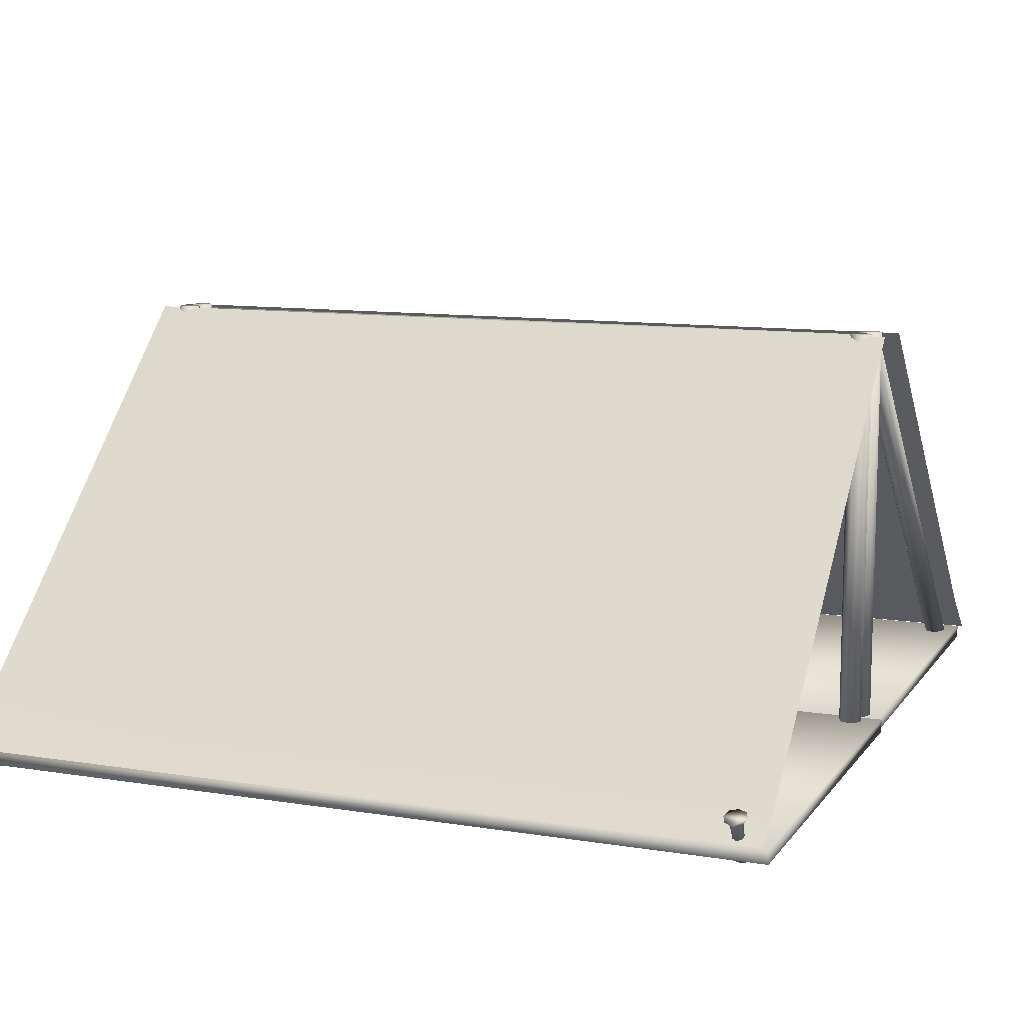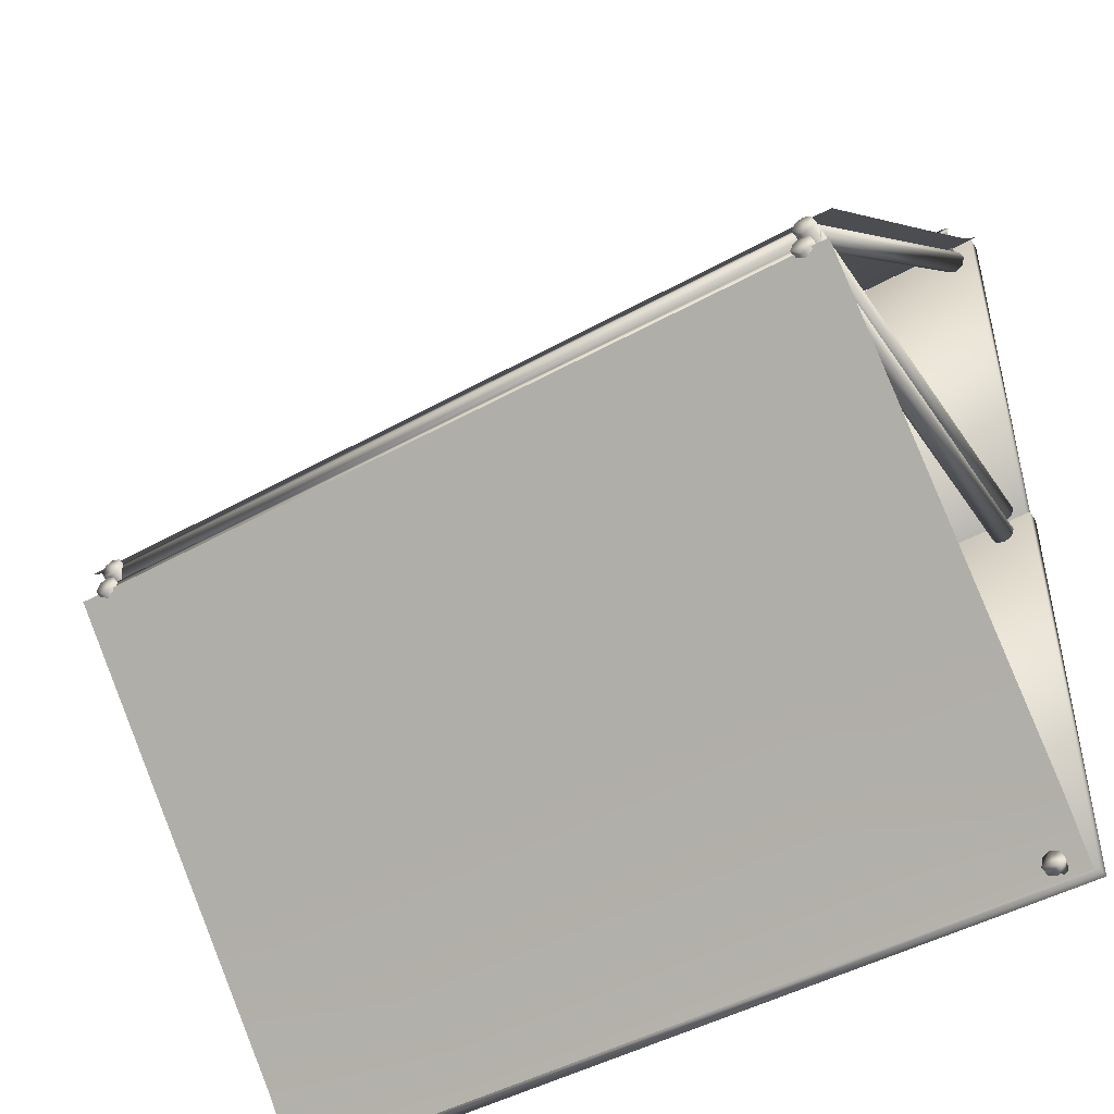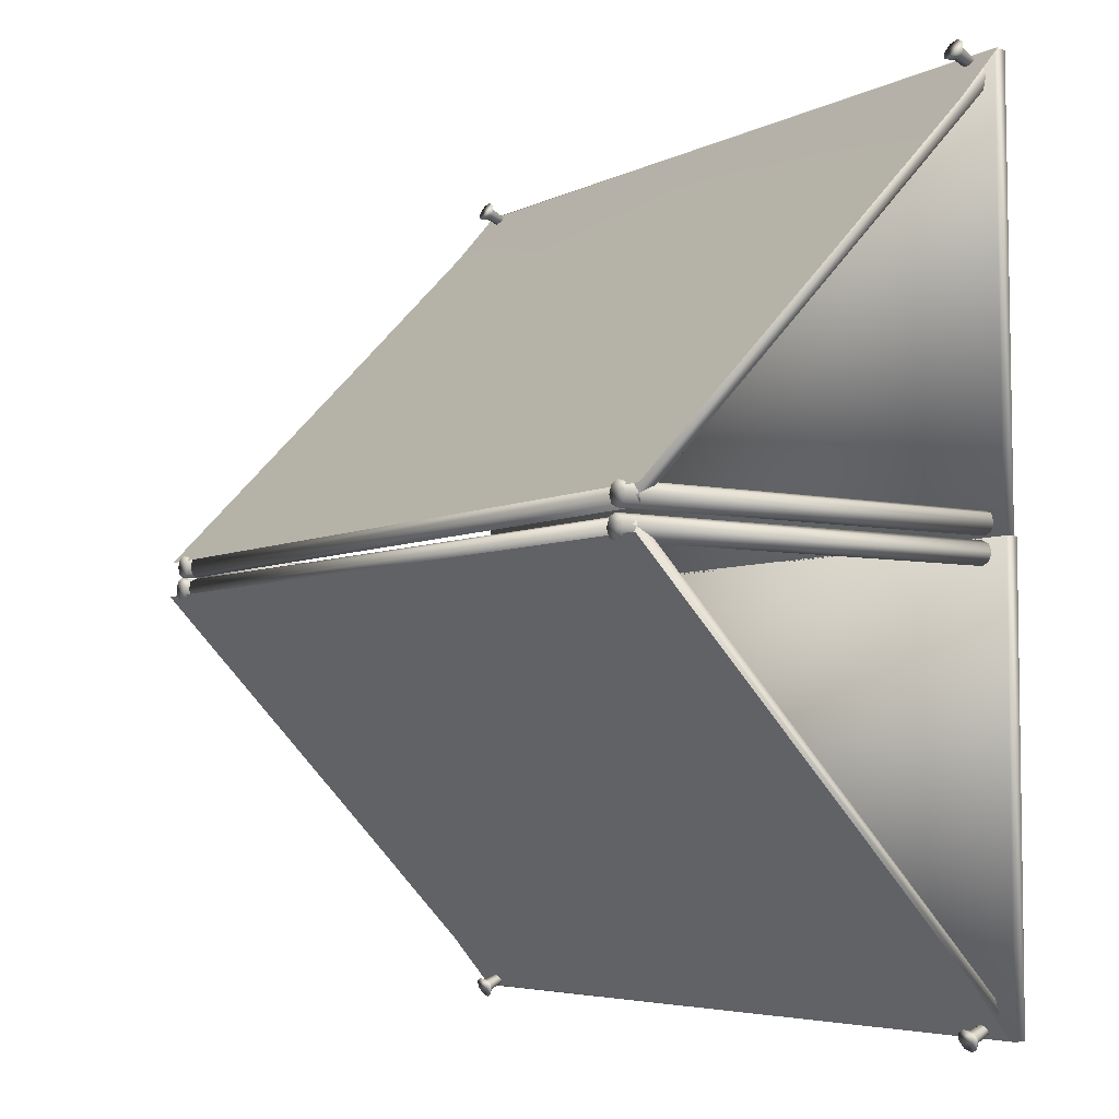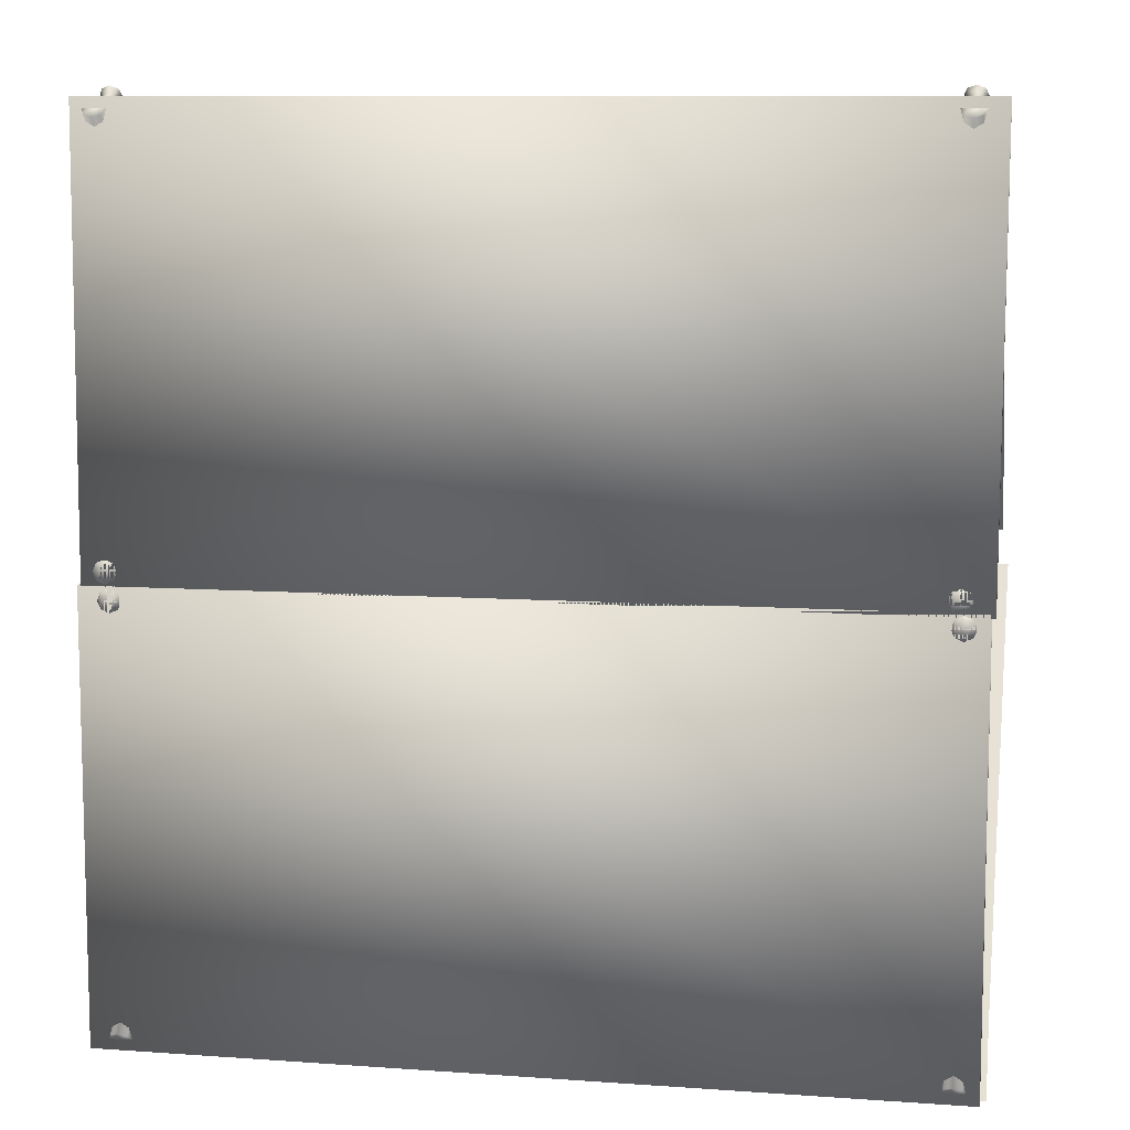
<metadata>
{"format":"obj","ext":"obj","renderer":"f3d","projection":"perspective","resolution":1024,"background":"white","views":[{"elev":10.9,"azim":-158.3,"up":"+Y"},{"elev":-46.6,"azim":-147.8,"up":"+Z"},{"elev":-5.2,"azim":-124.7,"up":"+Z"},{"elev":8.8,"azim":10.8,"up":"+Z"}]}
</metadata>
<code>
g Plane003 Mesh
v 3.421 2.696 -0.00904
v 3.417 3.531 -0.8674
v 1.696 3.531 -0.8599
v 1.7 2.696 -0.00158
v -0.02387 3.531 -0.8525
v -0.02015 2.696 0.00588
v -1.744 3.531 -0.845
v -1.741 2.696 0.01334
v -3.465 3.531 -0.8375
v -3.461 2.696 0.0208
v 3.425 1.623 1.094
v 1.705 1.623 1.101
v -0.01537 1.623 1.109
v -1.736 1.623 1.116
v -3.456 1.623 1.124
v 3.43 0.5563 2.197
v 1.71 0.5563 2.204
v -0.01059 0.5563 2.211
v -1.731 0.5563 2.219
v -3.451 0.5563 2.226
v 3.427 0.1809 2.634
v 1.706 0.1809 2.641
v -0.01389 0.1809 2.649
v -1.734 0.1809 2.656
v -3.455 0.1809 2.664
v 3.454 0.0688 -1.031
v 3.47 0.0688 2.639
v -3.409 0.0688 2.669
v -3.425 0.0688 -1.001
v 3.454 0.1762 -1.031
v -3.425 0.1762 -1.001
v -3.409 0.1762 2.669
v 3.47 0.1762 2.639
v 3.134 0.0688 -0.9854
v 3.201 0.0688 -1.014
v 3.269 0.0688 -0.986
v 3.298 0.0688 -0.9182
v 3.27 0.0688 -0.8502
v 3.202 0.0688 -0.8218
v 3.134 0.0688 -0.8496
v 3.106 0.0688 -0.9174
v 3.134 3.538 -0.8496
v 3.106 3.538 -0.9174
v 3.202 3.538 -0.8218
v 3.27 3.538 -0.8502
v 3.298 3.538 -0.9182
v 3.269 3.538 -0.986
v 3.201 3.538 -1.014
v 3.134 3.538 -0.9854
v 3.149 0.02002 2.505
v 3.217 -0.000187 2.486
v 3.285 0.02002 2.505
v 3.313 0.0688 2.552
v 3.285 0.1176 2.599
v 3.217 0.1378 2.619
v 3.149 0.1176 2.6
v 3.121 0.0688 2.553
v 3.134 3.496 -0.8908
v 3.106 3.447 -0.9379
v 3.202 3.516 -0.8716
v 3.27 3.496 -0.8914
v 3.298 3.447 -0.9388
v 3.269 3.398 -0.9858
v 3.201 3.378 -1.005
v 3.134 3.398 -0.9852
v -3.284 0.02002 2.533
v -3.216 -0.000187 2.513
v -3.148 0.02002 2.533
v -3.12 0.0688 2.58
v -3.148 0.1176 2.627
v -3.215 0.1378 2.647
v -3.283 0.1176 2.628
v -3.312 0.0688 2.581
v -3.298 3.496 -0.8629
v -3.327 3.447 -0.91
v -3.231 3.516 -0.8437
v -3.163 3.496 -0.8635
v -3.135 3.447 -0.9109
v -3.163 3.398 -0.9579
v -3.231 3.378 -0.9772
v -3.299 3.398 -0.9574
v -3.299 0.0688 -0.9575
v -3.231 0.0688 -0.9859
v -3.163 0.0688 -0.9581
v -3.135 0.0688 -0.8903
v -3.163 0.0688 -0.8223
v -3.23 0.0688 -0.7939
v -3.298 0.0688 -0.8217
v -3.327 0.0688 -0.8895
v -3.298 3.538 -0.8217
v -3.327 3.538 -0.8895
v -3.23 3.538 -0.7939
v -3.163 3.538 -0.8223
v -3.135 3.538 -0.8903
v -3.163 3.538 -0.9581
v -3.231 3.538 -0.9859
v -3.299 3.538 -0.9575
v -3.214 3.486 -0.9535
v -3.214 3.422 -0.9799
v -3.214 3.359 -0.9535
v -3.213 3.332 -0.89
v -3.213 3.359 -0.8264
v -3.213 3.422 -0.8
v -3.213 3.486 -0.8264
v -3.213 3.512 -0.89
v 3.177 3.486 -0.8541
v 3.177 3.512 -0.9177
v 3.177 3.422 -0.8278
v 3.177 3.359 -0.8541
v 3.177 3.332 -0.9177
v 3.177 3.359 -0.9812
v 3.177 3.422 -1.008
v 3.177 3.486 -0.9812
v 3.178 0.117 2.511
v 3.19 0.1047 2.537
v 3.18 0.3346 2.656
v 3.163 0.3514 2.62
v 3.219 0.09961 2.548
v 3.219 0.3276 2.671
v 3.248 0.1047 2.537
v 3.259 0.3346 2.656
v 3.26 0.117 2.511
v 3.275 0.3514 2.62
v 3.248 0.1293 2.484
v 3.259 0.3682 2.584
v 3.219 0.1343 2.473
v 3.219 0.3751 2.569
v 3.19 0.1293 2.485
v 3.179 0.3682 2.584
v 3.126 0.3959 2.641
v 3.153 0.3679 2.701
v 3.22 0.3564 2.725
v 3.286 0.3679 2.7
v 3.313 0.3959 2.64
v 3.285 0.4238 2.581
v 3.219 0.4354 2.556
v 3.153 0.4238 2.581
v -3.24 0.117 2.539
v -3.228 0.1047 2.565
v -3.238 0.3346 2.684
v -3.254 0.3514 2.648
v -3.198 0.09961 2.576
v -3.198 0.3276 2.699
v -3.169 0.1047 2.565
v -3.158 0.3346 2.684
v -3.158 0.117 2.538
v -3.142 0.3514 2.648
v -3.17 0.1293 2.512
v -3.159 0.3682 2.612
v -3.199 0.1343 2.501
v -3.198 0.3751 2.597
v -3.228 0.1293 2.512
v -3.238 0.3682 2.612
v -3.292 0.3959 2.669
v -3.264 0.3679 2.729
v -3.198 0.3564 2.753
v -3.132 0.3679 2.728
v -3.105 0.3959 2.668
v -3.132 0.4238 2.608
v -3.198 0.4354 2.584
v -3.264 0.4238 2.609
v -3.417 2.696 -2.021
v -3.417 3.531 -1.162
v -1.696 3.531 -1.162
v -1.696 2.696 -2.021
v 0.02393 3.531 -1.162
v 0.02393 2.696 -2.021
v 1.744 3.531 -1.162
v 1.744 2.696 -2.021
v 3.465 3.531 -1.162
v 3.465 2.696 -2.021
v -3.417 1.623 -3.124
v -1.696 1.623 -3.124
v 0.02393 1.623 -3.124
v 1.744 1.623 -3.124
v 3.465 1.623 -3.124
v -3.417 0.5563 -4.226
v -1.696 0.5563 -4.226
v 0.02393 0.5563 -4.226
v 1.744 0.5563 -4.226
v 3.465 0.5563 -4.226
v -3.412 0.1809 -4.664
v -1.691 0.1809 -4.664
v 0.02913 0.1809 -4.664
v 1.749 0.1809 -4.664
v 3.47 0.1809 -4.664
v -3.455 0.0688 -0.999
v -3.455 0.0688 -4.669
v 3.424 0.0688 -4.669
v 3.424 0.0688 -0.999
v -3.455 0.1762 -0.999
v 3.424 0.1762 -0.999
v 3.424 0.1762 -4.669
v -3.455 0.1762 -4.669
v -3.134 0.0688 -1.043
v -3.202 0.0688 -1.015
v -3.27 0.0688 -1.043
v -3.298 0.0688 -1.111
v -3.27 0.0688 -1.179
v -3.202 0.0688 -1.207
v -3.134 0.0688 -1.179
v -3.106 0.0688 -1.111
v -3.134 3.538 -1.179
v -3.106 3.538 -1.111
v -3.202 3.538 -1.207
v -3.27 3.538 -1.179
v -3.298 3.538 -1.111
v -3.27 3.538 -1.043
v -3.202 3.538 -1.015
v -3.134 3.538 -1.043
v -3.134 0.02002 -4.534
v -3.202 -0.000187 -4.514
v -3.27 0.02002 -4.534
v -3.298 0.0688 -4.581
v -3.27 0.1176 -4.628
v -3.202 0.1378 -4.648
v -3.134 0.1176 -4.628
v -3.106 0.0688 -4.581
v -3.134 3.496 -1.138
v -3.106 3.447 -1.091
v -3.202 3.516 -1.157
v -3.27 3.496 -1.138
v -3.298 3.447 -1.091
v -3.27 3.398 -1.043
v -3.202 3.378 -1.024
v -3.134 3.398 -1.043
v 3.298 0.02002 -4.534
v 3.231 -0.000187 -4.514
v 3.163 0.02002 -4.534
v 3.135 0.0688 -4.581
v 3.163 0.1176 -4.628
v 3.231 0.1378 -4.648
v 3.298 0.1176 -4.628
v 3.327 0.0688 -4.581
v 3.298 3.496 -1.138
v 3.327 3.447 -1.091
v 3.231 3.516 -1.157
v 3.163 3.496 -1.138
v 3.135 3.447 -1.091
v 3.163 3.398 -1.043
v 3.231 3.378 -1.024
v 3.298 3.398 -1.043
v 3.298 0.0688 -1.043
v 3.231 0.0688 -1.015
v 3.163 0.0688 -1.043
v 3.135 0.0688 -1.111
v 3.163 0.0688 -1.179
v 3.231 0.0688 -1.207
v 3.298 0.0688 -1.179
v 3.327 0.0688 -1.111
v 3.298 3.538 -1.179
v 3.327 3.538 -1.111
v 3.231 3.538 -1.207
v 3.163 3.538 -1.179
v 3.135 3.538 -1.111
v 3.163 3.538 -1.043
v 3.231 3.538 -1.015
v 3.298 3.538 -1.043
v 3.213 3.486 -1.048
v 3.213 3.422 -1.021
v 3.213 3.359 -1.048
v 3.213 3.332 -1.111
v 3.213 3.359 -1.175
v 3.213 3.422 -1.201
v 3.213 3.486 -1.175
v 3.213 3.512 -1.111
v -3.177 3.486 -1.175
v -3.177 3.512 -1.111
v -3.177 3.422 -1.201
v -3.177 3.359 -1.175
v -3.177 3.332 -1.111
v -3.177 3.359 -1.048
v -3.177 3.422 -1.021
v -3.177 3.486 -1.048
v -3.163 0.117 -4.54
v -3.175 0.1047 -4.566
v -3.164 0.3346 -4.685
v -3.148 0.3514 -4.649
v -3.204 0.09961 -4.577
v -3.204 0.3276 -4.7
v -3.233 0.1047 -4.566
v -3.244 0.3346 -4.685
v -3.245 0.117 -4.54
v -3.26 0.3514 -4.649
v -3.233 0.1293 -4.513
v -3.244 0.3682 -4.613
v -3.204 0.1343 -4.502
v -3.204 0.3751 -4.598
v -3.175 0.1293 -4.513
v -3.164 0.3682 -4.613
v -3.111 0.3959 -4.67
v -3.138 0.3679 -4.73
v -3.204 0.3564 -4.754
v -3.27 0.3679 -4.73
v -3.297 0.3959 -4.67
v -3.27 0.4238 -4.61
v -3.204 0.4354 -4.585
v -3.138 0.4238 -4.61
v 3.254 0.117 -4.54
v 3.242 0.1047 -4.566
v 3.253 0.3346 -4.685
v 3.27 0.3514 -4.649
v 3.213 0.09961 -4.577
v 3.213 0.3276 -4.7
v 3.184 0.1047 -4.566
v 3.174 0.3346 -4.685
v 3.172 0.117 -4.54
v 3.157 0.3514 -4.649
v 3.184 0.1293 -4.513
v 3.174 0.3682 -4.613
v 3.213 0.1343 -4.502
v 3.213 0.3751 -4.598
v 3.242 0.1293 -4.513
v 3.253 0.3682 -4.613
v 3.307 0.3959 -4.67
v 3.279 0.3679 -4.73
v 3.213 0.3564 -4.754
v 3.147 0.3679 -4.73
v 3.12 0.3959 -4.67
v 3.147 0.4238 -4.61
v 3.213 0.4354 -4.585
v 3.279 0.4238 -4.61
f 1 2 3
f 1 3 4
f 4 3 5
f 4 5 6
f 6 5 8
f 5 7 8
f 8 7 9
f 8 9 10
f 11 1 4
f 11 4 12
f 12 4 6
f 12 6 13
f 13 6 14
f 6 8 14
f 14 8 10
f 14 10 15
f 16 11 12
f 16 12 17
f 17 12 18
f 12 13 18
f 18 13 14
f 18 14 19
f 19 14 15
f 19 15 20
f 21 16 17
f 21 17 22
f 22 17 18
f 22 18 23
f 23 18 19
f 23 19 24
f 24 19 20
f 24 20 25
f 26 27 28
f 26 28 29
f 30 31 32
f 30 32 33
f 26 29 31
f 26 31 30
f 29 28 32
f 29 32 31
f 28 27 33
f 28 33 32
f 27 26 30
f 27 30 33
f 34 35 39
f 34 40 41
f 34 39 40
f 35 36 38
f 35 38 39
f 36 37 38
f 41 40 42
f 41 42 43
f 40 39 44
f 40 44 42
f 39 38 45
f 39 45 44
f 38 37 46
f 38 46 45
f 37 36 47
f 37 47 46
f 36 35 48
f 36 48 47
f 35 34 49
f 35 49 48
f 34 41 43
f 34 43 49
f 49 43 45
f 49 47 48
f 49 46 47
f 49 45 46
f 43 42 45
f 42 44 45
f 50 51 54
f 50 55 57
f 50 54 55
f 51 52 53
f 51 53 54
f 55 56 57
f 57 56 59
f 56 58 59
f 56 55 60
f 56 60 58
f 55 54 60
f 54 61 60
f 54 53 62
f 54 62 61
f 53 52 62
f 52 63 62
f 52 51 63
f 51 64 63
f 51 50 65
f 51 65 64
f 50 57 65
f 57 59 65
f 65 59 62
f 65 63 64
f 65 62 63
f 59 58 61
f 59 61 62
f 58 60 61
f 66 67 70
f 66 71 73
f 66 70 71
f 67 68 69
f 67 69 70
f 71 72 73
f 73 72 75
f 72 74 75
f 72 71 76
f 72 76 74
f 71 70 76
f 70 77 76
f 70 69 78
f 70 78 77
f 69 68 79
f 69 79 78
f 68 67 79
f 67 80 79
f 67 66 81
f 67 81 80
f 66 73 81
f 73 75 81
f 81 75 78
f 81 79 80
f 81 78 79
f 75 74 77
f 75 77 78
f 74 76 77
f 82 83 86
f 82 87 89
f 82 86 87
f 83 84 85
f 83 85 86
f 87 88 89
f 89 88 90
f 89 90 91
f 88 87 92
f 88 92 90
f 87 86 93
f 87 93 92
f 86 85 94
f 86 94 93
f 85 84 95
f 85 95 94
f 84 83 96
f 84 96 95
f 83 82 97
f 83 97 96
f 82 89 91
f 82 91 97
f 97 91 93
f 97 94 96
f 97 93 94
f 91 90 92
f 91 92 93
f 94 95 96
f 98 99 103
f 98 104 105
f 98 103 104
f 99 100 102
f 99 102 103
f 100 101 102
f 105 104 107
f 104 106 107
f 104 103 108
f 104 108 106
f 103 102 108
f 102 109 108
f 102 101 110
f 102 110 109
f 101 100 110
f 100 111 110
f 100 99 112
f 100 112 111
f 99 98 112
f 98 113 112
f 98 105 107
f 98 107 113
f 113 107 110
f 113 111 112
f 113 110 111
f 107 106 109
f 107 109 110
f 106 108 109
f 114 115 117
f 115 116 117
f 115 118 116
f 118 119 116
f 118 120 119
f 120 121 119
f 120 122 121
f 122 123 121
f 122 124 123
f 124 125 123
f 124 126 125
f 126 127 125
f 126 128 127
f 128 129 127
f 128 114 129
f 114 117 129
f 128 126 120
f 128 118 114
f 128 120 118
f 126 124 122
f 126 122 120
f 118 115 114
f 130 131 135
f 130 136 137
f 130 135 136
f 131 132 134
f 131 134 135
f 132 133 134
f 117 116 130
f 116 131 130
f 116 119 131
f 119 132 131
f 119 121 132
f 121 133 132
f 121 123 133
f 123 134 133
f 123 125 134
f 125 135 134
f 125 127 135
f 127 136 135
f 127 129 136
f 129 137 136
f 129 117 137
f 117 130 137
f 138 139 141
f 139 140 141
f 139 142 140
f 142 143 140
f 142 144 143
f 144 145 143
f 144 146 145
f 146 147 145
f 146 148 147
f 148 149 147
f 148 150 149
f 150 151 149
f 150 152 151
f 152 153 151
f 152 138 153
f 138 141 153
f 152 150 144
f 152 142 138
f 152 144 142
f 150 148 146
f 150 146 144
f 142 139 138
f 154 155 158
f 154 159 161
f 154 158 159
f 155 156 157
f 155 157 158
f 159 160 161
f 141 140 154
f 140 155 154
f 140 143 155
f 143 156 155
f 143 145 156
f 145 157 156
f 145 147 157
f 147 158 157
f 147 149 158
f 149 159 158
f 149 151 159
f 151 160 159
f 151 153 160
f 153 161 160
f 153 141 161
f 141 154 161
f 162 163 164
f 162 164 165
f 165 164 166
f 165 166 167
f 167 166 168
f 167 168 169
f 169 168 170
f 169 170 171
f 172 162 165
f 172 165 173
f 173 165 167
f 173 167 174
f 174 167 169
f 174 169 175
f 175 169 171
f 175 171 176
f 177 172 173
f 177 173 178
f 178 173 174
f 178 174 179
f 179 174 175
f 179 175 180
f 180 175 176
f 180 176 181
f 182 177 178
f 182 178 183
f 183 178 179
f 183 179 184
f 184 179 180
f 184 180 185
f 185 180 181
f 185 181 186
f 187 188 189
f 187 189 190
f 191 192 193
f 191 193 194
f 187 190 192
f 187 192 191
f 190 189 193
f 190 193 192
f 189 188 194
f 189 194 193
f 188 187 191
f 188 191 194
f 195 196 200
f 195 201 202
f 195 200 201
f 196 197 199
f 196 199 200
f 197 198 199
f 202 201 203
f 202 203 204
f 201 200 205
f 201 205 203
f 200 199 206
f 200 206 205
f 199 198 207
f 199 207 206
f 198 197 208
f 198 208 207
f 197 196 209
f 197 209 208
f 196 195 210
f 196 210 209
f 195 202 204
f 195 204 210
f 210 204 207
f 210 208 209
f 210 207 208
f 204 203 205
f 204 206 207
f 204 205 206
f 211 212 215
f 211 216 218
f 211 215 216
f 212 213 214
f 212 214 215
f 216 217 218
f 218 217 220
f 217 219 220
f 217 216 221
f 217 221 219
f 216 215 221
f 215 222 221
f 215 214 223
f 215 223 222
f 214 213 223
f 213 224 223
f 213 212 225
f 213 225 224
f 212 211 225
f 211 226 225
f 211 218 220
f 211 220 226
f 226 220 222
f 226 223 225
f 226 222 223
f 220 219 222
f 219 221 222
f 223 224 225
f 227 228 231
f 227 232 234
f 227 231 232
f 228 229 230
f 228 230 231
f 232 233 234
f 234 233 236
f 233 235 236
f 233 232 237
f 233 237 235
f 232 231 237
f 231 238 237
f 231 230 239
f 231 239 238
f 230 229 239
f 229 240 239
f 229 228 241
f 229 241 240
f 228 227 241
f 227 242 241
f 227 234 236
f 227 236 242
f 242 236 238
f 242 239 241
f 242 238 239
f 236 235 237
f 236 237 238
f 239 240 241
f 243 244 248
f 243 249 250
f 243 248 249
f 244 245 247
f 244 247 248
f 245 246 247
f 250 249 251
f 250 251 252
f 249 248 253
f 249 253 251
f 248 247 254
f 248 254 253
f 247 246 255
f 247 255 254
f 246 245 256
f 246 256 255
f 245 244 257
f 245 257 256
f 244 243 258
f 244 258 257
f 243 250 252
f 243 252 258
f 258 252 254
f 258 255 257
f 258 254 255
f 252 251 253
f 252 253 254
f 255 256 257
f 259 260 263
f 259 264 266
f 259 263 264
f 260 261 262
f 260 262 263
f 264 265 266
f 266 265 267
f 266 267 268
f 265 264 269
f 265 269 267
f 264 263 269
f 263 270 269
f 263 262 271
f 263 271 270
f 262 261 272
f 262 272 271
f 261 260 273
f 261 273 272
f 260 259 274
f 260 274 273
f 259 266 268
f 259 268 274
f 274 268 271
f 274 272 273
f 274 271 272
f 268 267 270
f 268 270 271
f 267 269 270
f 275 276 278
f 276 277 278
f 276 279 277
f 279 280 277
f 279 281 280
f 281 282 280
f 281 283 282
f 283 284 282
f 283 285 284
f 285 286 284
f 285 287 286
f 287 288 286
f 287 289 288
f 289 290 288
f 289 275 290
f 275 278 290
f 289 287 281
f 289 279 275
f 289 281 279
f 287 285 283
f 287 283 281
f 279 276 275
f 291 292 295
f 291 297 298
f 291 296 297
f 291 295 296
f 292 293 295
f 293 294 295
f 278 277 291
f 277 292 291
f 277 280 292
f 280 293 292
f 280 282 293
f 282 294 293
f 282 284 294
f 284 295 294
f 284 286 295
f 286 296 295
f 286 288 296
f 288 297 296
f 288 290 297
f 290 298 297
f 290 278 298
f 278 291 298
f 299 300 302
f 300 301 302
f 300 303 301
f 303 304 301
f 303 305 304
f 305 306 304
f 305 307 306
f 307 308 306
f 307 309 308
f 309 310 308
f 309 311 310
f 311 312 310
f 311 313 312
f 313 314 312
f 313 299 314
f 299 302 314
f 313 311 305
f 313 303 299
f 313 305 303
f 311 309 307
f 311 307 305
f 303 300 299
f 315 316 319
f 315 321 322
f 315 320 321
f 315 319 320
f 316 317 319
f 317 318 319
f 302 301 315
f 301 316 315
f 301 304 316
f 304 317 316
f 304 306 317
f 306 318 317
f 306 308 318
f 308 319 318
f 308 310 319
f 310 320 319
f 310 312 320
f 312 321 320
f 312 314 321
f 314 322 321
f 314 302 322
f 302 315 322

</code>
